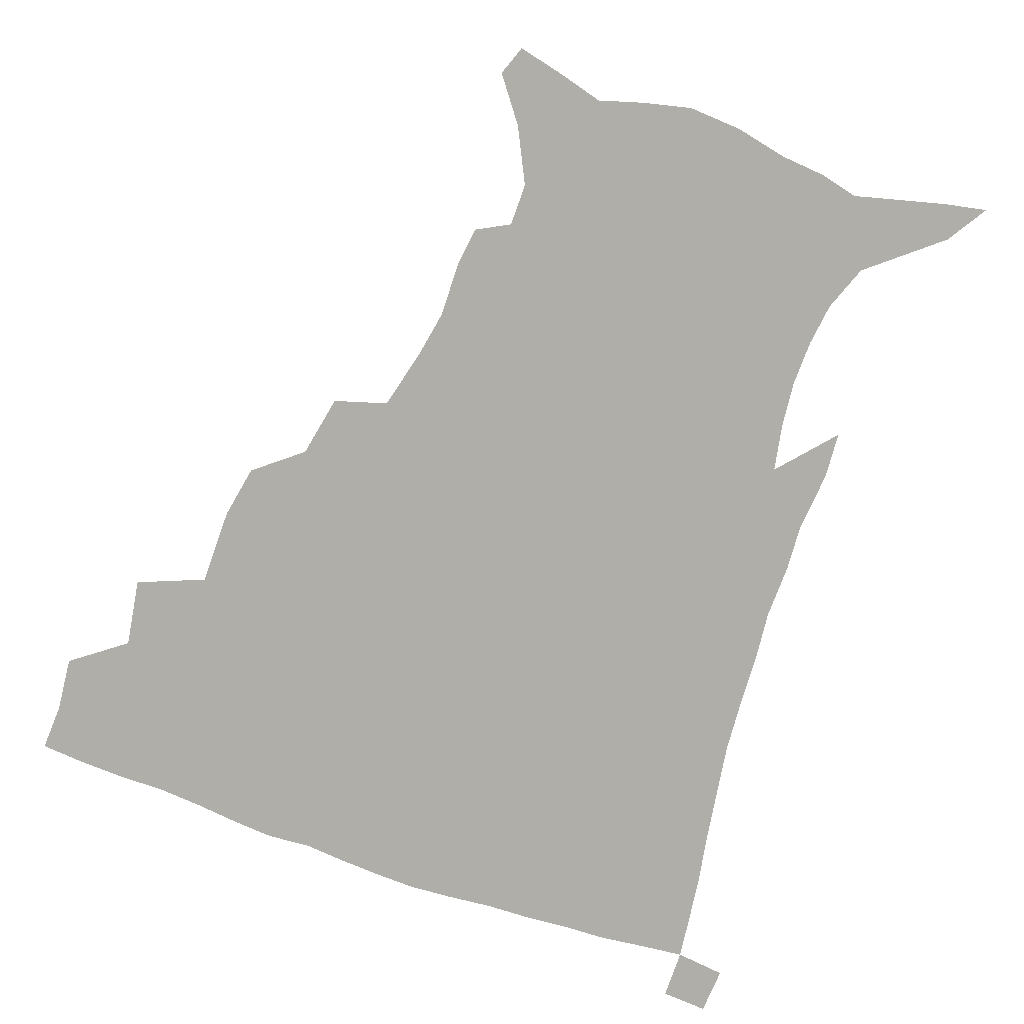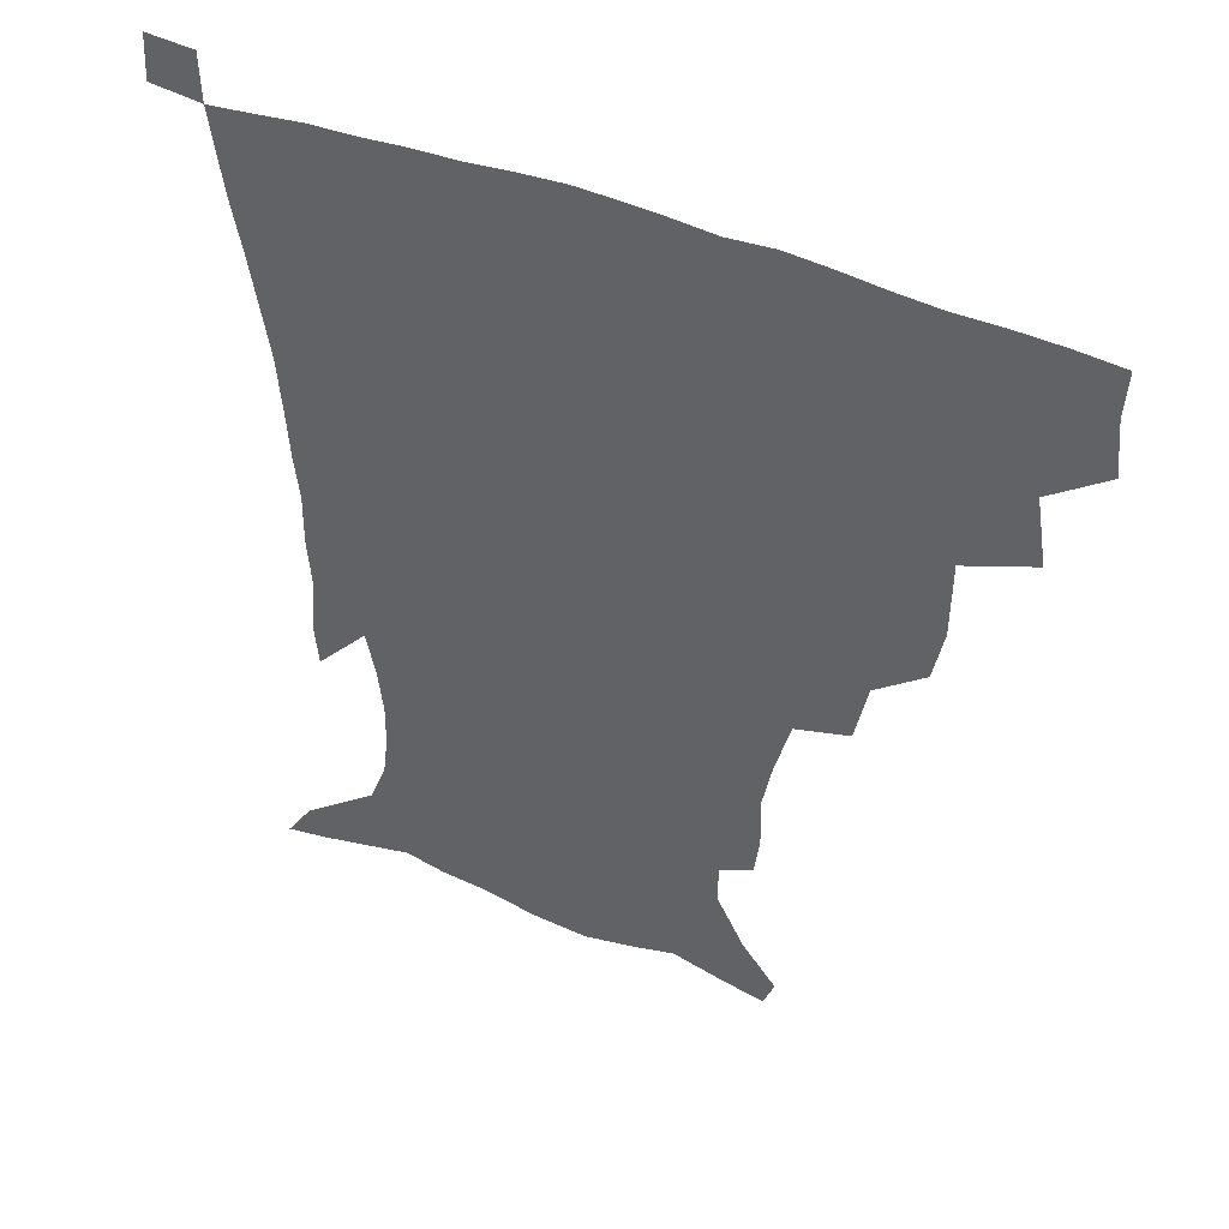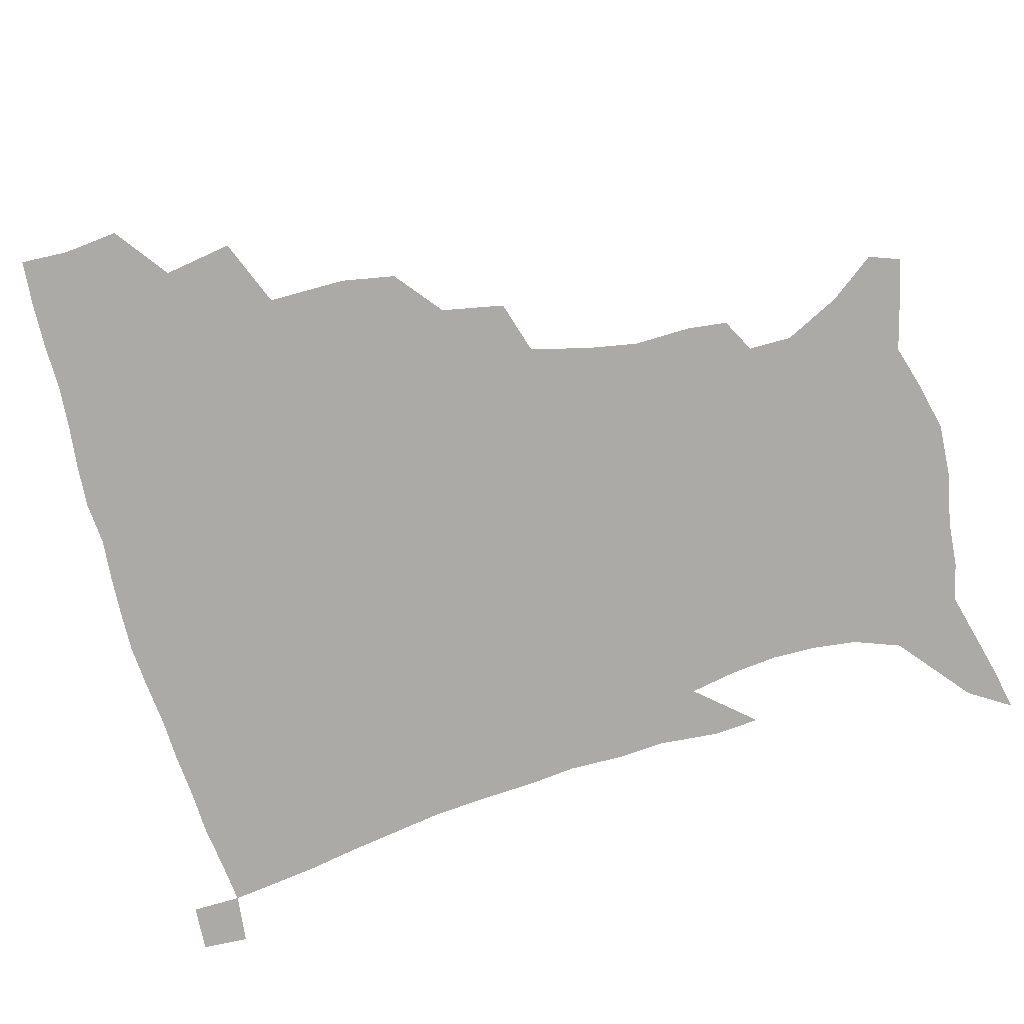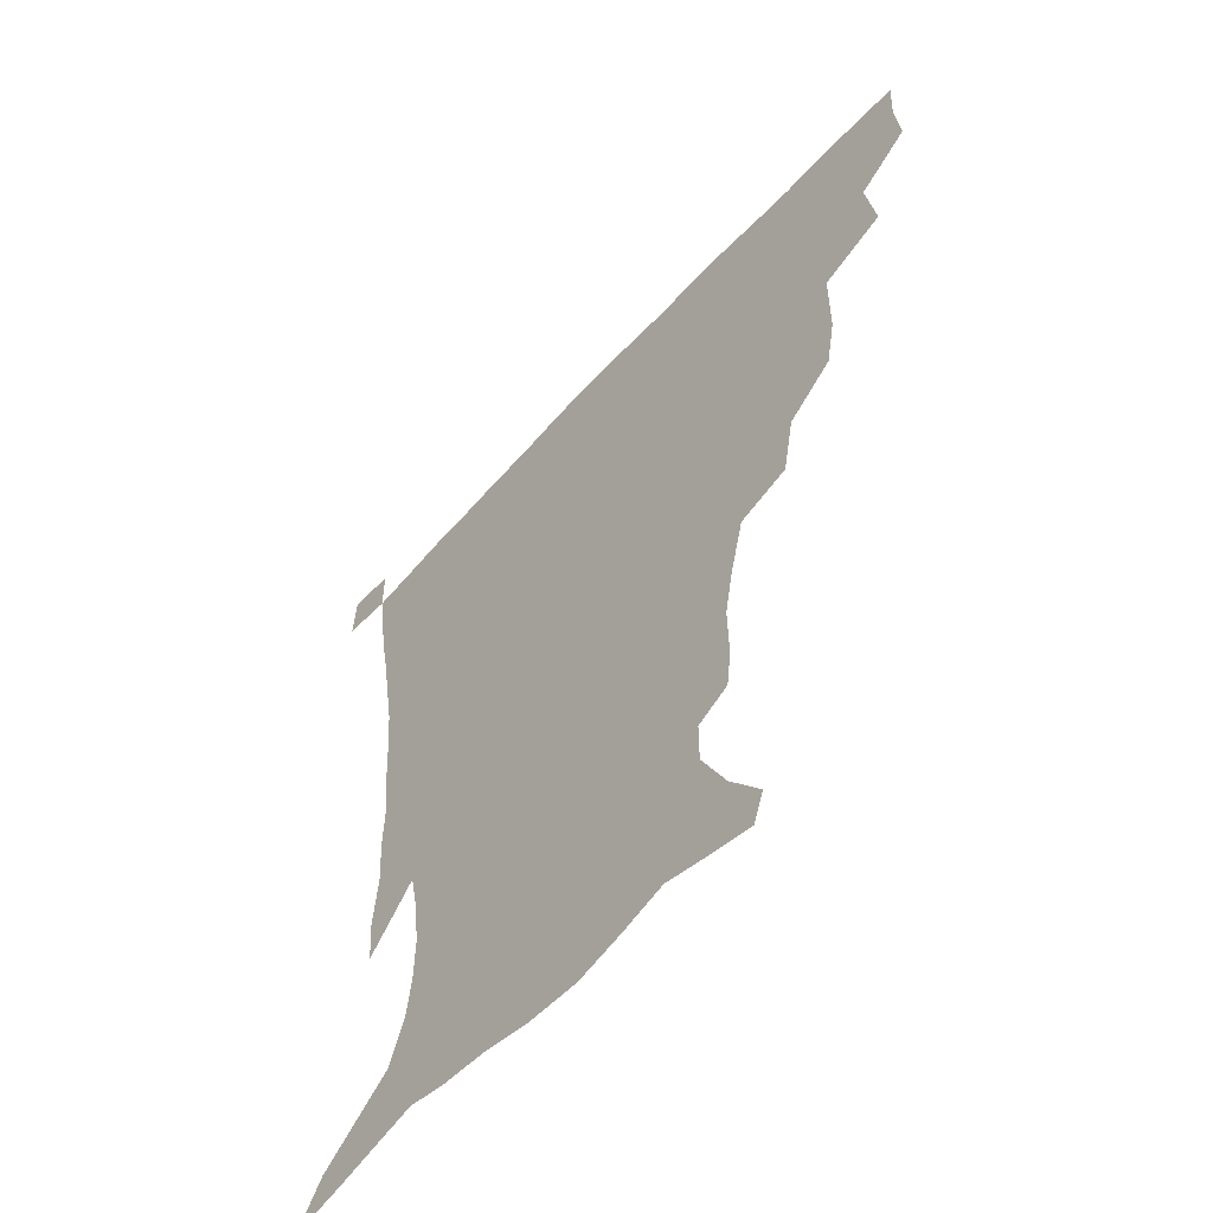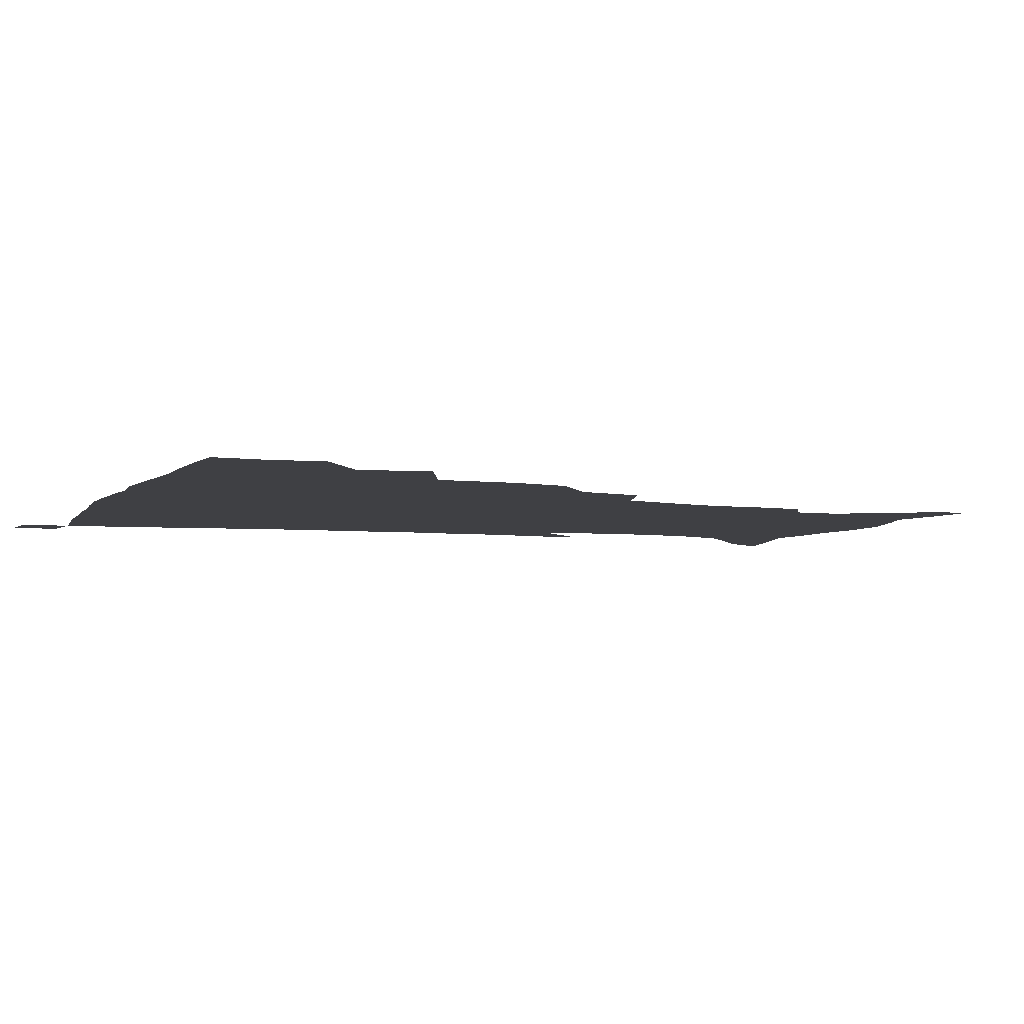
<metadata>
{"format":"obj","ext":"obj","renderer":"f3d","projection":"perspective","resolution":1024,"background":"white","views":[{"elev":-77.5,"azim":-19.6,"up":"+Z"},{"elev":46.5,"azim":-155.1,"up":"+Y"},{"elev":-75.8,"azim":-74.5,"up":"+Z"},{"elev":-57.5,"azim":-131.4,"up":"+Y"},{"elev":-5.1,"azim":-110.7,"up":"+Z"}]}
</metadata>
<code>
v 435.6 399.9 0
v 437.4 418.6 0
v 436.7 434.5 0
v 450.4 362.6 0
v 454.2 385.9 0
v 453.5 403 0
v 453 419.3 0
v 452 435.8 0
v 476.7 308.8 0
v 473.4 326.9 0
v 473.3 353.4 0
v 472 372.3 0
v 471.4 389.3 0
v 469.6 404.8 0
v 468.4 420.4 0
v 467.4 436.4 0
v 497.2 274.3 0
v 493 295.6 0
v 491.2 319 0
v 489.5 338.8 0
v 489.4 360.2 0
v 488.1 376.2 0
v 486.6 391.2 0
v 485.2 406 0
v 484.1 421 0
v 483.4 436.3 0
v 524.5 199.1 0
v 522.8 212.7 0
v 523.2 232 0
v 520.3 248 0
v 515.2 268.8 0
v 510 288 0
v 509.2 313.8 0
v 507 330.4 0
v 504.7 345.8 0
v 503.9 362.9 0
v 502.7 378 0
v 501.3 392.5 0
v 500 407 0
v 499 421.8 0
v 498.2 437.4 0
v 515.1 144.5 0
v 526.5 159.7 0
v 535.9 178.5 0
v 535.9 193.1 0
v 536 213.2 0
v 534.4 228.3 0
v 532.7 245.3 0
v 529.4 262.7 0
v 525.8 279.8 0
v 522.8 296.9 0
v 522 318.8 0
v 520.2 333.8 0
v 519.4 350.3 0
v 518 364.6 0
v 517.3 379.4 0
v 515.7 393.5 0
v 514.7 407.9 0
v 513.7 422.3 0
v 512.7 439 0
v 518.8 134.2 0
v 531.1 150.2 0
v 540.9 167.7 0
v 545.6 185.1 0
v 545.8 202.1 0
v 546.6 224.2 0
v 544.9 239.4 0
v 542.5 253.6 0
v 539.5 267.7 0
v 537.2 285.8 0
v 536.1 305.4 0
v 534.8 321.7 0
v 533.8 337.2 0
v 533.3 352.7 0
v 532.4 366.6 0
v 532.1 380.8 0
v 530.6 394.5 0
v 529.4 408.8 0
v 528.2 424 0
v 527.1 440.1 0
v 533.3 137.5 0
v 546.8 156.6 0
v 555.1 177.4 0
v 556 192.3 0
v 556.3 208.3 0
v 556.5 230.7 0
v 555.1 245.2 0
v 553.5 261.7 0
v 551 274.5 0
v 549.5 291.5 0
v 548.8 309.5 0
v 547.9 324.8 0
v 547.5 340.1 0
v 546.9 354.2 0
v 546.6 368.3 0
v 545.8 381.4 0
v 545 395 0
v 544.7 408.8 0
v 543.5 423.3 0
v 542.2 439 0
v 550.4 142 0
v 561.9 162.7 0
v 565.4 179.1 0
v 566.3 195.6 0
v 567.3 215.9 0
v 566.6 231.7 0
v 565.4 248.7 0
v 564.2 263.8 0
v 562.6 279.2 0
v 561.8 296.1 0
v 561.4 312.5 0
v 560.5 325.2 0
v 560.5 341.5 0
v 560.6 355.9 0
v 560.3 368.9 0
v 559.4 381.8 0
v 559.5 395.4 0
v 559 409.1 0
v 557.8 423.6 0
v 556.2 440.2 0
v 564.9 137.6 0
v 574.5 164.2 0
v 577.1 183.6 0
v 577.2 196.9 0
v 577.4 217.8 0
v 577.3 233.6 0
v 576.1 248.8 0
v 575.3 264.5 0
v 574.3 278.7 0
v 573.6 295.4 0
v 573.4 313 0
v 573.9 329.1 0
v 573.5 341.7 0
v 573.6 355.8 0
v 574 369.5 0
v 573.7 382.3 0
v 574 395.8 0
v 573.6 409.1 0
v 571.8 424.6 0
v 570.1 441 0
v 581.8 133.6 0
v 587 164.2 0
v 588 184.1 0
v 588.5 204.1 0
v 588.2 219.7 0
v 588 237.9 0
v 587.4 251.5 0
v 586.8 269.2 0
v 586.8 283.3 0
v 586 298.3 0
v 586 315.1 0
v 586.2 329.7 0
v 586.6 343.2 0
v 587 357.6 0
v 587.2 369.4 0
v 588.2 383.3 0
v 587.9 396.1 0
v 587.5 409.2 0
v 585.8 425.1 0
v 584 441.5 0
v 600.3 134.7 0
v 599.8 163 0
v 599.4 183.9 0
v 599.2 200.6 0
v 599.1 217.9 0
v 598.6 235.6 0
v 598.3 252.6 0
v 598.4 266.4 0
v 597.9 285.1 0
v 598.1 298.7 0
v 598.1 314.7 0
v 598.8 327.5 0
v 599.2 343.3 0
v 599.8 356.3 0
v 601 370.7 0
v 601.6 383.5 0
v 601.7 396.3 0
v 601.2 410.4 0
v 600.1 425.2 0
v 598.6 440.5 0
v 618.2 138.5 0
v 613.7 159.8 0
v 610.5 182.6 0
v 609.6 200.2 0
v 609.6 218.3 0
v 609.2 236.1 0
v 609.4 250.3 0
v 609.7 266.9 0
v 609.6 282 0
v 609.8 297.9 0
v 610.1 313.1 0
v 611.1 330 0
v 611.8 342.6 0
v 612.6 355.4 0
v 613.7 370.2 0
v 614.7 383.3 0
v 615.5 396.1 0
v 616.4 409.5 0
v 615.8 423.7 0
v 614.2 438.9 0
v 633.9 139.8 0
v 626.1 160.8 0
v 623.1 177.2 0
v 620.3 197.1 0
v 619.3 218.9 0
v 619.6 235.2 0
v 620.4 248.9 0
v 620.5 266.7 0
v 621.7 278.6 0
v 621.7 294.7 0
v 622.2 309.6 0
v 622.4 328.8 0
v 623.8 342.7 0
v 625.3 354.8 0
v 626.6 368.6 0
v 627.9 382 0
v 629.2 395.5 0
v 630.7 409 0
v 630.4 422.9 0
v 629 438.4 0
v 647.1 142.9 0
v 639 159.2 0
v 632.8 179 0
v 630.9 194.2 0
v 629.9 212.7 0
v 630.1 229.6 0
v 631.8 243.1 0
v 631.9 261.4 0
v 632.6 277.1 0
v 633.1 292.6 0
v 633.9 308 0
v 635.2 322.5 0
v 635.7 339.6 0
v 637.7 352.5 0
v 639.3 366.7 0
v 640.9 381.8 0
v 642.6 394.4 0
v 644 408.4 0
v 645 421.9 0
v 644.5 437.1 0
v 663.3 138.7 0
v 652.6 156.1 0
v 645 173.9 0
v 641.7 189.2 0
v 639.6 208.5 0
v 640.4 223 0
v 642.2 238.1 0
v 643.2 255.8 0
v 643.6 272.7 0
v 644.9 286.8 0
v 645.1 304.4 0
v 646.9 318 0
v 647.7 334.9 0
v 649.9 349.2 0
v 652 363.2 0
v 653.7 379.1 0
v 655.9 393.3 0
v 657.6 407.2 0
v 659 421.1 0
v 659.3 436.6 0
v 678.4 134.8 0
v 667.4 151.4 0
v 658.9 166.7 0
v 653.1 182.4 0
v 651.3 197.1 0
v 651 212.6 0
v 652.7 228.5 0
v 655.8 244.6 0
v 656.8 261.1 0
v 656.9 278.6 0
v 657.4 295.8 0
v 658.6 311.4 0
v 661.6 324.5 0
v 661.9 344 0
v 664.1 360 0
v 665.9 376.9 0
v 669.3 390.3 0
v 671.4 405.5 0
v 673.2 419.9 0
v 674.7 434.7 0
v 692.8 131.9 0
v 683.9 146.1 0
v 673.1 224.8 0
v 674.3 240.6 0
v 672.5 261.5 0
v 673.6 277.5 0
v 673.2 296.4 0
v 674.9 312.5 0
v 675.9 331.1 0
v 677.4 350 0
v 680 367.4 0
v 682.8 385.6 0
v 685.8 401.9 0
v 688 417.9 0
v 689.9 433.1 0
v 690.1 450 0
v 707 435.1 0
v 706 451.1 0
f 5 6 1
f 1 6 2
f 6 7 2
f 2 7 3
f 7 8 3
f 11 12 4
f 4 12 5
f 12 13 5
f 5 13 6
f 13 14 6
f 6 14 7
f 14 15 7
f 7 15 8
f 15 16 8
f 18 19 9
f 9 19 10
f 19 20 10
f 10 20 11
f 20 21 11
f 11 21 12
f 21 22 12
f 12 22 13
f 22 23 13
f 13 23 14
f 23 24 14
f 14 24 15
f 24 25 15
f 15 25 16
f 25 26 16
f 31 32 17
f 17 32 18
f 32 33 18
f 18 33 19
f 33 34 19
f 19 34 20
f 34 35 20
f 20 35 21
f 35 36 21
f 21 36 22
f 36 37 22
f 22 37 23
f 37 38 23
f 23 38 24
f 38 39 24
f 24 39 25
f 39 40 25
f 25 40 26
f 40 41 26
f 45 46 27
f 27 46 28
f 46 47 28
f 28 47 29
f 47 48 29
f 29 48 30
f 48 49 30
f 30 49 31
f 49 50 31
f 31 50 32
f 50 51 32
f 32 51 33
f 51 52 33
f 33 52 34
f 52 53 34
f 34 53 35
f 53 54 35
f 35 54 36
f 54 55 36
f 36 55 37
f 55 56 37
f 37 56 38
f 56 57 38
f 38 57 39
f 57 58 39
f 39 58 40
f 58 59 40
f 40 59 41
f 59 60 41
f 61 62 42
f 42 62 43
f 62 63 43
f 43 63 44
f 63 64 44
f 44 64 45
f 64 65 45
f 45 65 46
f 65 66 46
f 46 66 47
f 66 67 47
f 47 67 48
f 67 68 48
f 48 68 49
f 68 69 49
f 49 69 50
f 69 70 50
f 50 70 51
f 70 71 51
f 51 71 52
f 71 72 52
f 52 72 53
f 72 73 53
f 53 73 54
f 73 74 54
f 54 74 55
f 74 75 55
f 55 75 56
f 75 76 56
f 56 76 57
f 76 77 57
f 57 77 58
f 77 78 58
f 58 78 59
f 78 79 59
f 59 79 60
f 79 80 60
f 61 81 62
f 81 82 62
f 62 82 63
f 82 83 63
f 63 83 64
f 83 84 64
f 64 84 65
f 84 85 65
f 65 85 66
f 85 86 66
f 66 86 67
f 86 87 67
f 67 87 68
f 87 88 68
f 68 88 69
f 88 89 69
f 69 89 70
f 89 90 70
f 70 90 71
f 90 91 71
f 71 91 72
f 91 92 72
f 72 92 73
f 92 93 73
f 73 93 74
f 93 94 74
f 74 94 75
f 94 95 75
f 75 95 76
f 95 96 76
f 76 96 77
f 96 97 77
f 77 97 78
f 97 98 78
f 78 98 79
f 98 99 79
f 79 99 80
f 99 100 80
f 81 101 82
f 101 102 82
f 82 102 83
f 102 103 83
f 83 103 84
f 103 104 84
f 84 104 85
f 104 105 85
f 85 105 86
f 105 106 86
f 86 106 87
f 106 107 87
f 87 107 88
f 107 108 88
f 88 108 89
f 108 109 89
f 89 109 90
f 109 110 90
f 90 110 91
f 110 111 91
f 91 111 92
f 111 112 92
f 92 112 93
f 112 113 93
f 93 113 94
f 113 114 94
f 94 114 95
f 114 115 95
f 95 115 96
f 115 116 96
f 96 116 97
f 116 117 97
f 97 117 98
f 117 118 98
f 98 118 99
f 118 119 99
f 99 119 100
f 119 120 100
f 101 121 102
f 121 122 102
f 102 122 103
f 122 123 103
f 103 123 104
f 123 124 104
f 104 124 105
f 124 125 105
f 105 125 106
f 125 126 106
f 106 126 107
f 126 127 107
f 107 127 108
f 127 128 108
f 108 128 109
f 128 129 109
f 109 129 110
f 129 130 110
f 110 130 111
f 130 131 111
f 111 131 112
f 131 132 112
f 112 132 113
f 132 133 113
f 113 133 114
f 133 134 114
f 114 134 115
f 134 135 115
f 115 135 116
f 135 136 116
f 116 136 117
f 136 137 117
f 117 137 118
f 137 138 118
f 118 138 119
f 138 139 119
f 119 139 120
f 139 140 120
f 121 141 122
f 141 142 122
f 122 142 123
f 142 143 123
f 123 143 124
f 143 144 124
f 124 144 125
f 144 145 125
f 125 145 126
f 145 146 126
f 126 146 127
f 146 147 127
f 127 147 128
f 147 148 128
f 128 148 129
f 148 149 129
f 129 149 130
f 149 150 130
f 130 150 131
f 150 151 131
f 131 151 132
f 151 152 132
f 132 152 133
f 152 153 133
f 133 153 134
f 153 154 134
f 134 154 135
f 154 155 135
f 135 155 136
f 155 156 136
f 136 156 137
f 156 157 137
f 137 157 138
f 157 158 138
f 138 158 139
f 158 159 139
f 139 159 140
f 159 160 140
f 141 161 142
f 161 162 142
f 142 162 143
f 162 163 143
f 143 163 144
f 163 164 144
f 144 164 145
f 164 165 145
f 145 165 146
f 165 166 146
f 146 166 147
f 166 167 147
f 147 167 148
f 167 168 148
f 148 168 149
f 168 169 149
f 149 169 150
f 169 170 150
f 150 170 151
f 170 171 151
f 151 171 152
f 171 172 152
f 152 172 153
f 172 173 153
f 153 173 154
f 173 174 154
f 154 174 155
f 174 175 155
f 155 175 156
f 175 176 156
f 156 176 157
f 176 177 157
f 157 177 158
f 177 178 158
f 158 178 159
f 178 179 159
f 159 179 160
f 179 180 160
f 161 181 162
f 181 182 162
f 162 182 163
f 182 183 163
f 163 183 164
f 183 184 164
f 164 184 165
f 184 185 165
f 165 185 166
f 185 186 166
f 166 186 167
f 186 187 167
f 167 187 168
f 187 188 168
f 168 188 169
f 188 189 169
f 169 189 170
f 189 190 170
f 170 190 171
f 190 191 171
f 171 191 172
f 191 192 172
f 172 192 173
f 192 193 173
f 173 193 174
f 193 194 174
f 174 194 175
f 194 195 175
f 175 195 176
f 195 196 176
f 176 196 177
f 196 197 177
f 177 197 178
f 197 198 178
f 178 198 179
f 198 199 179
f 179 199 180
f 199 200 180
f 181 201 182
f 201 202 182
f 182 202 183
f 202 203 183
f 183 203 184
f 203 204 184
f 184 204 185
f 204 205 185
f 185 205 186
f 205 206 186
f 186 206 187
f 206 207 187
f 187 207 188
f 207 208 188
f 188 208 189
f 208 209 189
f 189 209 190
f 209 210 190
f 190 210 191
f 210 211 191
f 191 211 192
f 211 212 192
f 192 212 193
f 212 213 193
f 193 213 194
f 213 214 194
f 194 214 195
f 214 215 195
f 195 215 196
f 215 216 196
f 196 216 197
f 216 217 197
f 197 217 198
f 217 218 198
f 198 218 199
f 218 219 199
f 199 219 200
f 219 220 200
f 201 221 202
f 221 222 202
f 202 222 203
f 222 223 203
f 203 223 204
f 223 224 204
f 204 224 205
f 224 225 205
f 205 225 206
f 225 226 206
f 206 226 207
f 226 227 207
f 207 227 208
f 227 228 208
f 208 228 209
f 228 229 209
f 209 229 210
f 229 230 210
f 210 230 211
f 230 231 211
f 211 231 212
f 231 232 212
f 212 232 213
f 232 233 213
f 213 233 214
f 233 234 214
f 214 234 215
f 234 235 215
f 215 235 216
f 235 236 216
f 216 236 217
f 236 237 217
f 217 237 218
f 237 238 218
f 218 238 219
f 238 239 219
f 219 239 220
f 239 240 220
f 221 241 222
f 241 242 222
f 222 242 223
f 242 243 223
f 223 243 224
f 243 244 224
f 224 244 225
f 244 245 225
f 225 245 226
f 245 246 226
f 226 246 227
f 246 247 227
f 227 247 228
f 247 248 228
f 228 248 229
f 248 249 229
f 229 249 230
f 249 250 230
f 230 250 231
f 250 251 231
f 231 251 232
f 251 252 232
f 232 252 233
f 252 253 233
f 233 253 234
f 253 254 234
f 234 254 235
f 254 255 235
f 235 255 236
f 255 256 236
f 236 256 237
f 256 257 237
f 237 257 238
f 257 258 238
f 238 258 239
f 258 259 239
f 239 259 240
f 259 260 240
f 241 261 242
f 261 262 242
f 242 262 243
f 262 263 243
f 243 263 244
f 263 264 244
f 244 264 245
f 264 265 245
f 245 265 246
f 265 266 246
f 246 266 247
f 266 267 247
f 247 267 248
f 267 268 248
f 248 268 249
f 268 269 249
f 249 269 250
f 269 270 250
f 250 270 251
f 270 271 251
f 251 271 252
f 271 272 252
f 252 272 253
f 272 273 253
f 253 273 254
f 273 274 254
f 254 274 255
f 274 275 255
f 255 275 256
f 275 276 256
f 256 276 257
f 276 277 257
f 257 277 258
f 277 278 258
f 258 278 259
f 278 279 259
f 259 279 260
f 279 280 260
f 261 281 262
f 281 282 262
f 262 282 263
f 268 283 269
f 283 284 269
f 269 284 270
f 284 285 270
f 270 285 271
f 285 286 271
f 271 286 272
f 286 287 272
f 272 287 273
f 287 288 273
f 273 288 274
f 288 289 274
f 274 289 275
f 289 290 275
f 275 290 276
f 290 291 276
f 276 291 277
f 291 292 277
f 277 292 278
f 292 293 278
f 278 293 279
f 293 294 279
f 279 294 280
f 294 295 280
f 295 297 296
f 297 298 296

</code>
